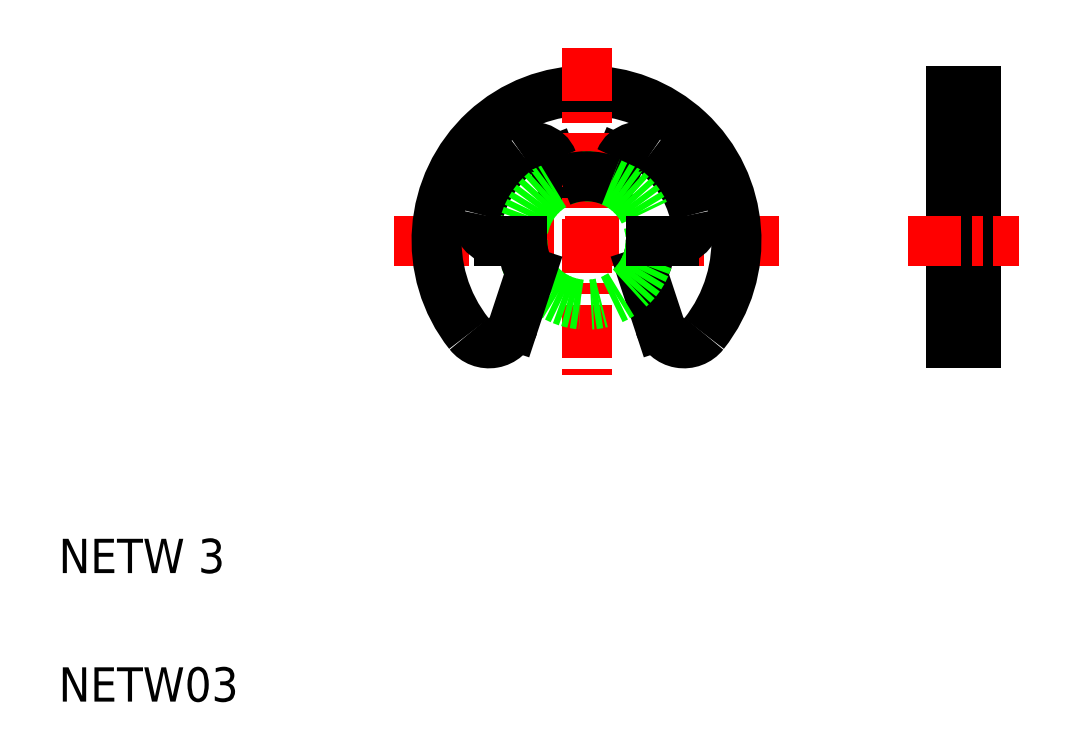
<metadata>
{"format":"dxf","ext":"dxf","renderer":"ezdxf+matplotlib","layout":"modelspace","background":"white","min_lineweight":24,"dpi":150}
</metadata>
<code>
0
SECTION
2
ENTITIES
0
LINE
8
CENTER
10
9.821
20
12.76
30
0
11
18.82
21
12.76
31
0
0
ARC
8
0
10
14.32
20
12.76
30
0
40
3.5
50
321.6
51
218.4
0
TEXT
8
0
10
2
20
2
30
0
40
0.8
1
NETW03
0
TEXT
8
0
10
2
20
5
30
0
40
0.8
1
NETW 3
0
LINE
8
0
10
14.9
20
14.15
30
0
11
15.11
21
14.65
31
0
0
LINE
8
0
10
13.72
20
14.14
30
0
11
13.53
21
14.63
31
0
0
ARC
8
0
10
14.32
20
12.76
30
0
40
2.6
50
126.8
51
166.2
0
LINE
8
CENTER
10
14.32
20
17.26
30
0
11
14.32
21
9.633
31
0
0
ARC
8
0
10
14.32
20
12.76
30
0
40
2.6
50
13.77
51
53.66
0
LINE
8
0
10
15.62
20
12.02
30
0
11
16.03
21
10.77
31
0
0
ARC
8
0
10
14.32
20
12.76
30
0
40
1.5
50
330.1
51
0
0
CIRCLE
8
0
10
14.32
20
12.76
30
0
40
1.5
0
LINE
8
0
10
13.02
20
12.02
30
0
11
12.61
21
10.77
31
0
0
ARC
8
0
10
12.05
20
10.96
30
0
40
0.5961
50
218.4
51
341.8
0
ARC
8
0
10
12.28
20
13.26
30
0
40
0.5
50
166.2
51
270
0
LINE
8
0
10
12.28
20
12.76
30
0
11
12.82
21
12.76
31
0
0
ARC
8
0
10
14.32
20
12.76
30
0
40
1.5
50
180
51
209.9
0
ARC
8
0
10
14.32
20
12.76
30
0
40
1.5
50
67.52
51
113.6
0
LINE
8
0
10
13.67
20
14.26
30
0
11
13.67
21
14.26
31
0
0
LINE
8
0
10
13.63
20
14.38
30
0
11
13.63
21
14.38
31
0
0
ARC
8
0
10
16.6
20
10.96
30
0
40
0.5961
50
198.2
51
321.6
0
ARC
8
0
10
16.36
20
13.26
30
0
40
0.5
50
270
51
13.77
0
LINE
8
0
10
15.82
20
12.76
30
0
11
16.36
21
12.76
31
0
0
ARC
8
0
10
15.57
20
14.45
30
0
40
0.5
50
53.66
51
157.2
0
ARC
8
0
10
13.06
20
14.45
30
0
40
0.5
50
21.31
51
126.8
0
LINE
8
0
10
22.82
20
16.26
30
0
11
22.82
21
10.36
31
0
0
LINE
8
0
10
23.42
20
16.26
30
0
11
23.42
21
10.36
31
0
0
LINE
8
0
10
22.82
20
10.36
30
0
11
23.42
21
10.36
31
0
0
LINE
8
CENTER
10
21.82
20
12.76
30
0
11
24.42
21
12.76
31
0
0
LINE
8
0
10
22.82
20
16.26
30
0
11
23.42
21
16.26
31
0
0
ENDSEC
0
EOF

</code>
